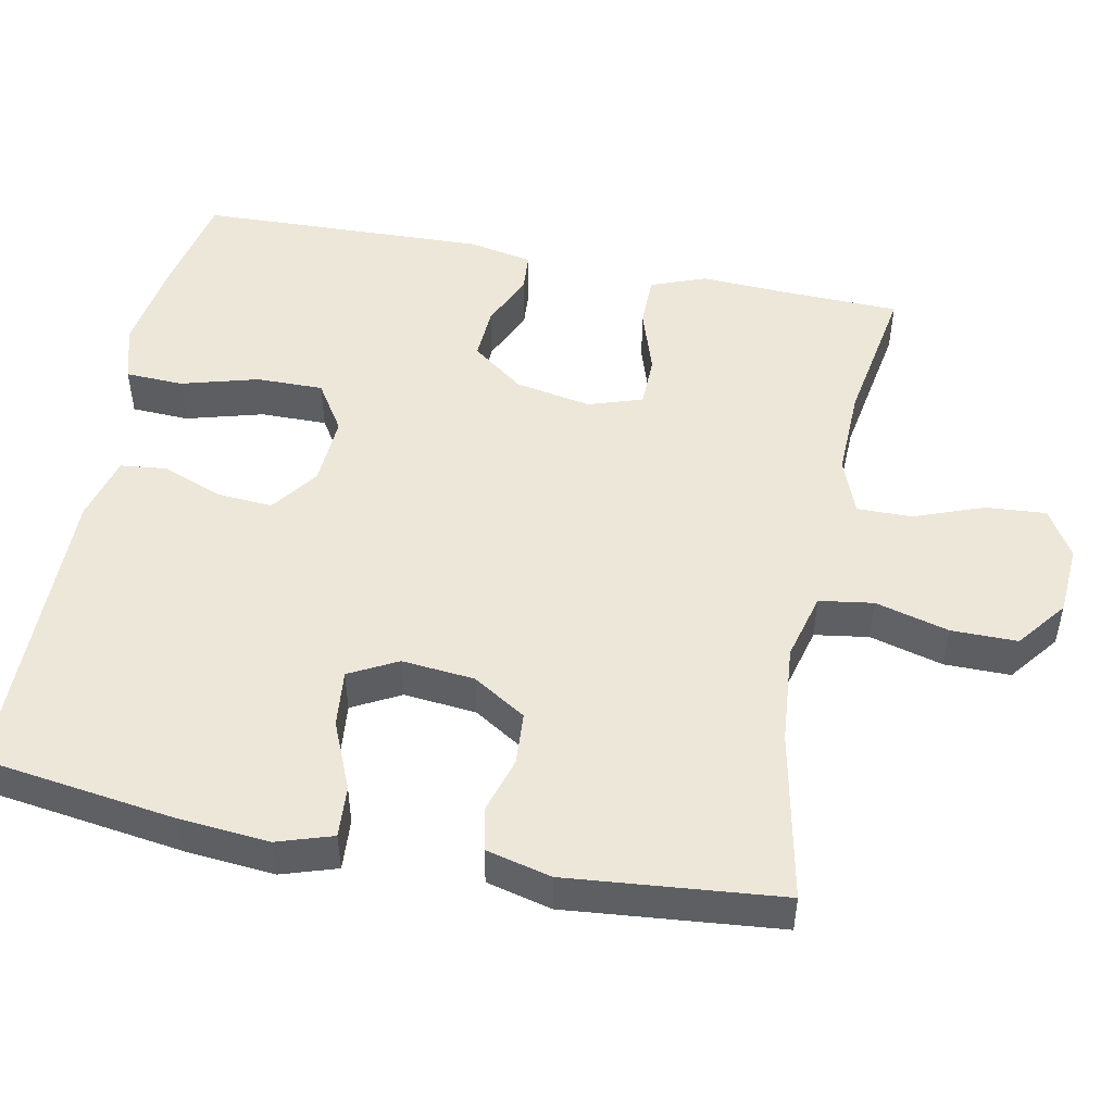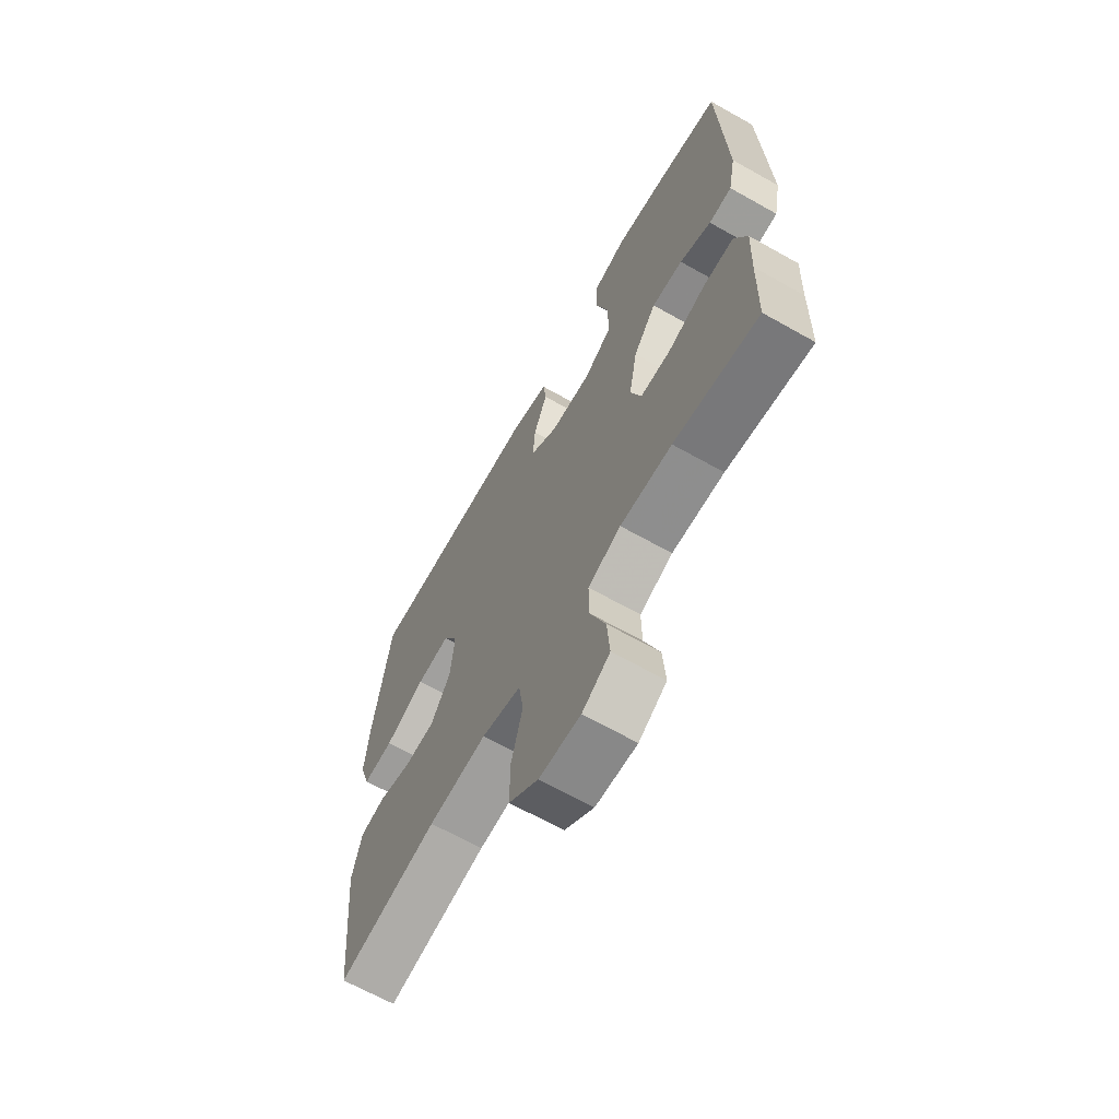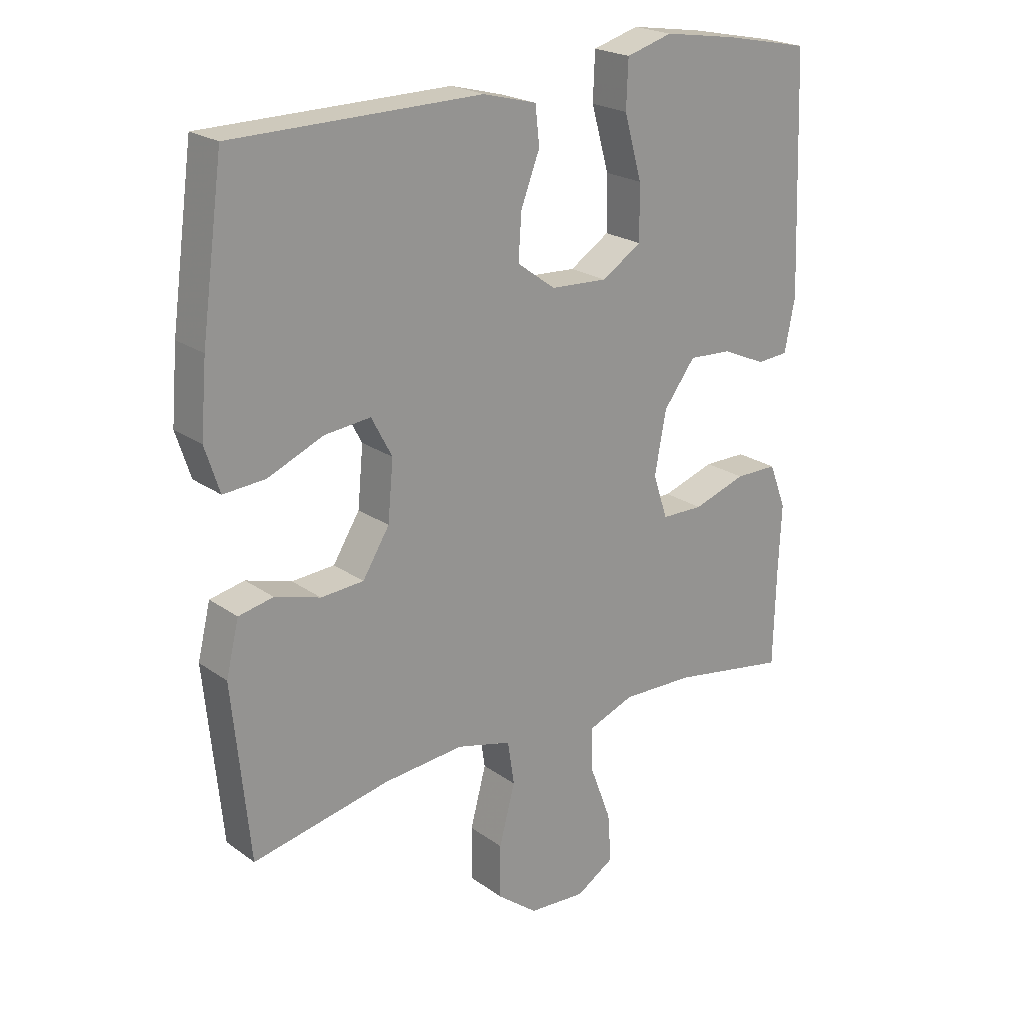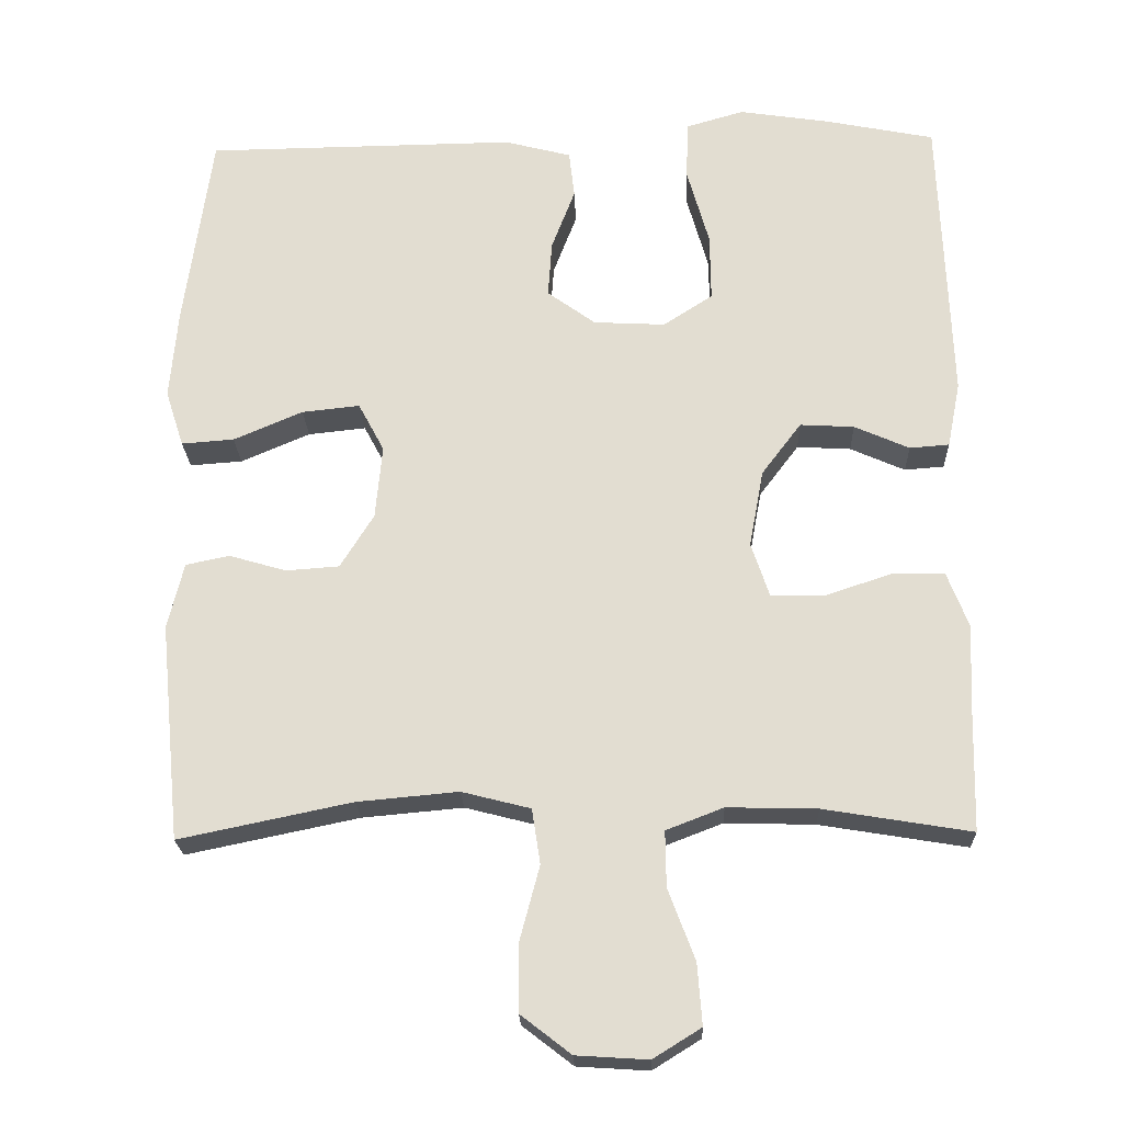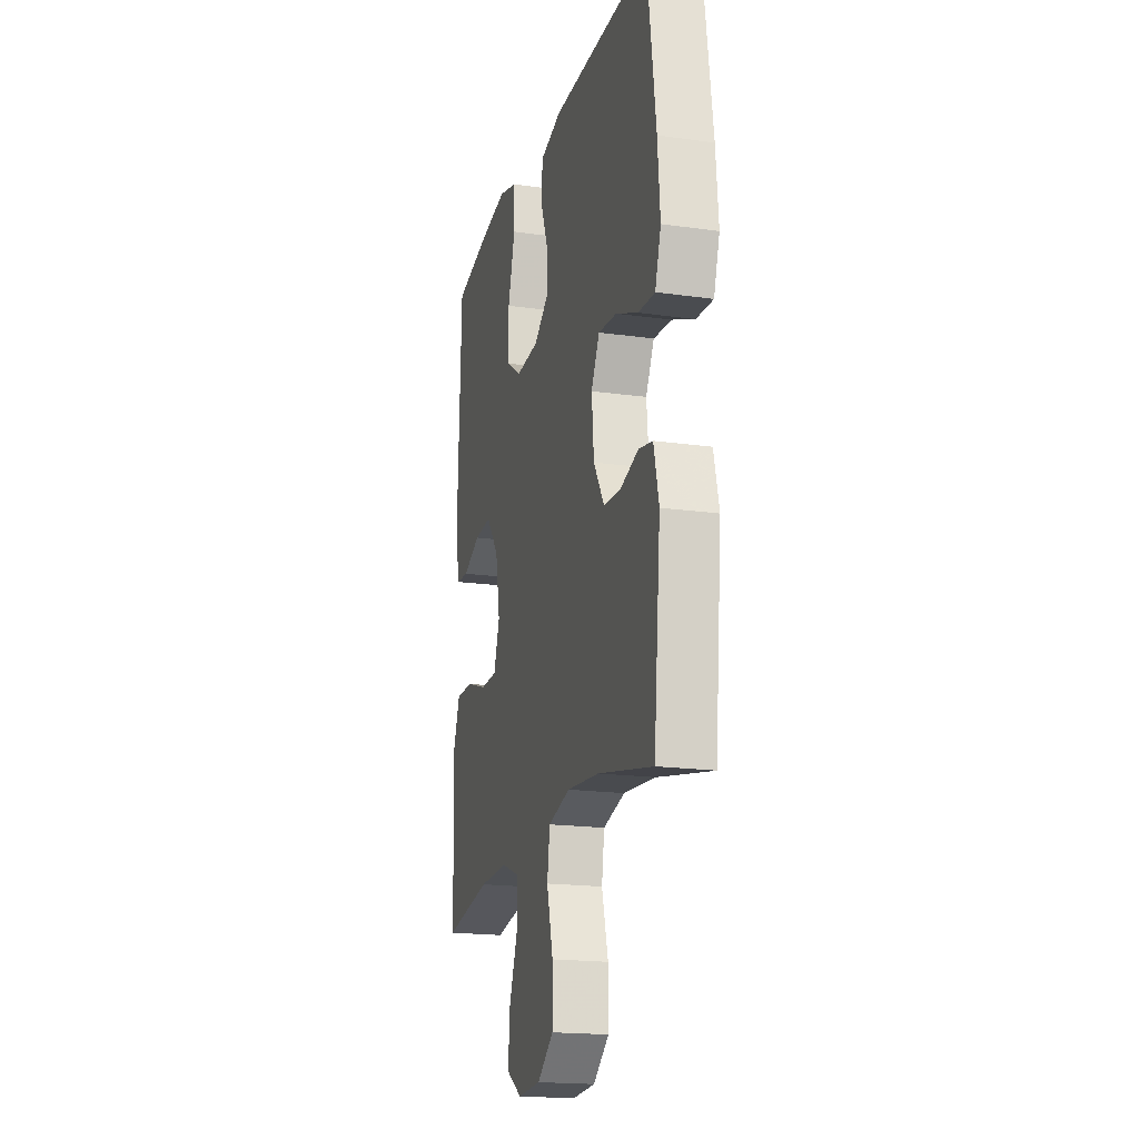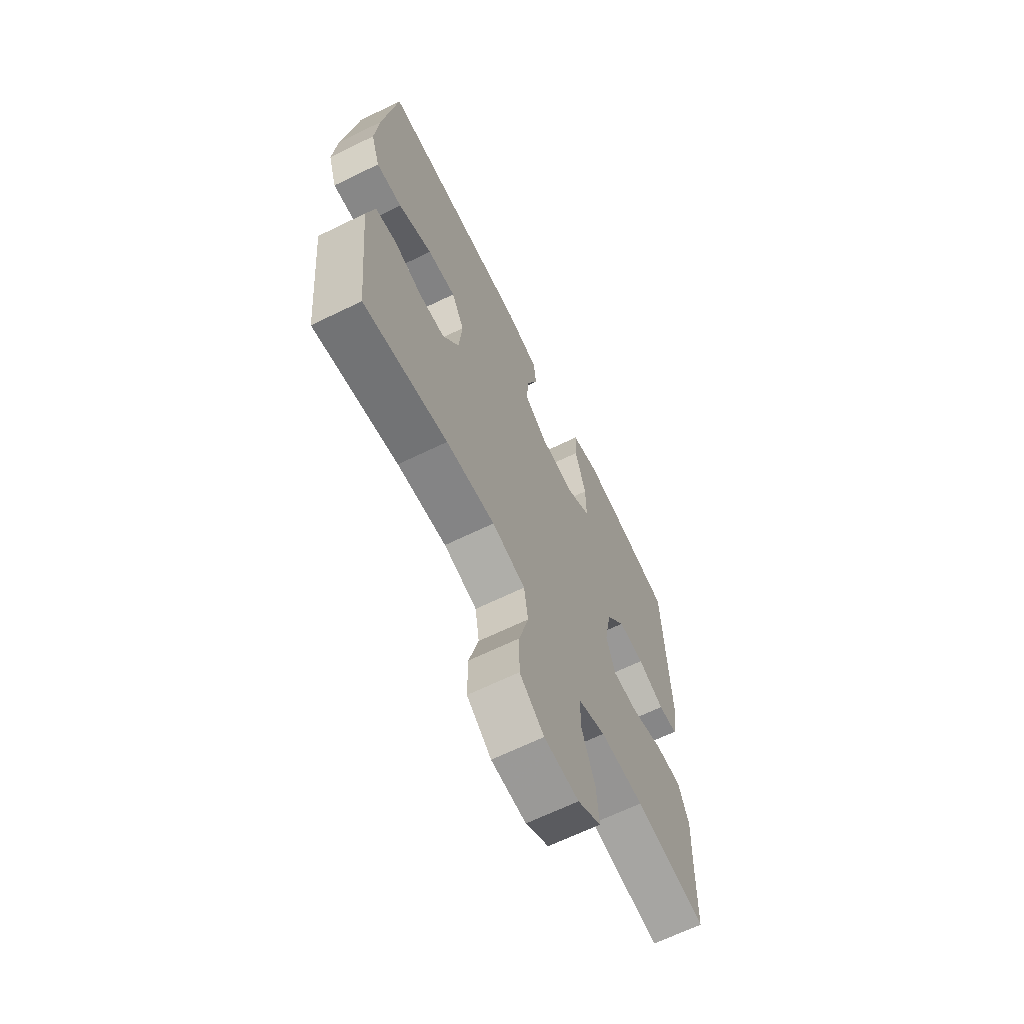
<metadata>
{"format":"obj","ext":"obj","renderer":"f3d","projection":"perspective","resolution":1024,"background":"white","views":[{"elev":49.7,"azim":101.4,"up":"+Y"},{"elev":-66.3,"azim":-119.5,"up":"+Z"},{"elev":21.9,"azim":140.9,"up":"+Z"},{"elev":-22.3,"azim":-178.0,"up":"+Z"},{"elev":-18.7,"azim":75.0,"up":"+Z"},{"elev":-66.0,"azim":116.1,"up":"+Z"}]}
</metadata>
<code>
v 0.5 0.07 0.5
v 0.536 0.07 0.239
v 0.546 0.07 0.121
v 0.522 0.07 0.047
v 0.453 0.07 0.052
v 0.362 0.07 0.091
v 0.286 0.07 0.099
v 0.252 0.07 0.035
v 0.261 0.07 -0.062
v 0.305 0.07 -0.133
v 0.375 0.07 -0.138
v 0.45 0.07 -0.116
v 0.507 0.07 -0.128
v 0.528 0.07 -0.215
v 0.5 0.07 -0.5
v 0.274 0.07 -0.453
v 0.142 0.07 -0.441
v 0.052 0.07 -0.464
v 0.041 0.07 -0.536
v 0.067 0.07 -0.634
v 0.067 0.07 -0.722
v 0.001 0.07 -0.773
v -0.093 0.07 -0.779
v -0.156 0.07 -0.74
v -0.15 0.07 -0.66
v -0.115 0.07 -0.567
v -0.114 0.07 -0.494
v -0.189 0.07 -0.465
v -0.307 0.07 -0.468
v -0.5 0.07 -0.5
v -0.504 0.07 -0.34
v -0.509 0.07 -0.227
v -0.481 0.07 -0.154
v -0.411 0.07 -0.154
v -0.324 0.07 -0.183
v -0.255 0.07 -0.182
v -0.231 0.07 -0.11
v -0.25 0.07 -0.008
v -0.302 0.07 0.061
v -0.373 0.07 0.057
v -0.445 0.07 0.025
v -0.497 0.07 0.029
v -0.514 0.07 0.115
v -0.5 0.07 0.5
v -0.356 0.07 0.529
v -0.238 0.07 0.547
v -0.162 0.07 0.525
v -0.159 0.07 0.448
v -0.188 0.07 0.345
v -0.189 0.07 0.256
v -0.124 0.07 0.214
v -0.03 0.07 0.219
v 0.033 0.07 0.265
v 0.028 0.07 0.339
v -0.003 0.07 0.42
v 0.004 0.07 0.482
v 0.092 0.07 0.505
v 0.5 0 0.5
v 0.536 0 0.239
v 0.546 0 0.121
v 0.522 0 0.047
v 0.453 0 0.052
v 0.362 0 0.091
v 0.286 0 0.099
v 0.252 0 0.035
v 0.261 0 -0.062
v 0.305 0 -0.133
v 0.375 0 -0.138
v 0.45 0 -0.116
v 0.507 0 -0.128
v 0.528 0 -0.215
v 0.5 0 -0.5
v 0.274 0 -0.453
v 0.142 0 -0.441
v 0.052 0 -0.464
v 0.041 0 -0.536
v 0.067 0 -0.634
v 0.067 0 -0.722
v 0.001 0 -0.773
v -0.093 0 -0.779
v -0.156 0 -0.74
v -0.15 0 -0.66
v -0.115 0 -0.567
v -0.114 0 -0.494
v -0.189 0 -0.465
v -0.307 0 -0.468
v -0.5 0 -0.5
v -0.504 0 -0.34
v -0.509 0 -0.227
v -0.481 0 -0.154
v -0.411 0 -0.154
v -0.324 0 -0.183
v -0.255 0 -0.182
v -0.231 0 -0.11
v -0.25 0 -0.008
v -0.302 0 0.061
v -0.373 0 0.057
v -0.445 0 0.025
v -0.497 0 0.029
v -0.514 0 0.115
v -0.5 0 0.5
v -0.356 0 0.529
v -0.238 0 0.547
v -0.162 0 0.525
v -0.159 0 0.448
v -0.188 0 0.345
v -0.189 0 0.256
v -0.124 0 0.214
v -0.03 0 0.219
v 0.033 0 0.265
v 0.028 0 0.339
v -0.003 0 0.42
v 0.004 0 0.482
v 0.092 0 0.505
f 54 55 56 57
f 53 54 57 1
f 52 53 1 2
f 51 52 2 3
f 46 47 48 49
f 46 49 50
f 45 46 50
f 44 45 50
f 43 44 50
f 40 41 42 43
f 39 40 43 50
f 38 39 50 51
f 32 33 34 35
f 31 32 35 36
f 29 30 31 36
f 28 29 36 37
f 23 24 25 26
f 23 26 27
f 22 23 27
f 19 20 21 22
f 18 19 22 27
f 17 18 27 28
f 13 14 15 16
f 11 12 13 16
f 10 11 16 17
f 9 10 17 28
f 3 4 5 6
f 3 6 7
f 51 3 7
f 37 38 51 7
f 8 9 28 37
f 7 8 37
f 114 113 112 111
f 58 114 111 110
f 59 58 110 109
f 60 59 109 108
f 106 105 104 103
f 107 106 103
f 107 103 102
f 107 102 101
f 107 101 100
f 100 99 98 97
f 107 100 97 96
f 108 107 96 95
f 92 91 90 89
f 93 92 89 88
f 93 88 87 86
f 94 93 86 85
f 83 82 81 80
f 84 83 80
f 84 80 79
f 79 78 77 76
f 84 79 76 75
f 85 84 75 74
f 73 72 71 70
f 73 70 69 68
f 74 73 68 67
f 85 74 67 66
f 63 62 61 60
f 64 63 60
f 64 60 108
f 64 108 95 94
f 94 85 66 65
f 94 65 64
f 1 58 59 2
f 2 59 60 3
f 3 60 61 4
f 4 61 62 5
f 5 62 63 6
f 6 63 64 7
f 7 64 65 8
f 8 65 66 9
f 9 66 67 10
f 10 67 68 11
f 11 68 69 12
f 12 69 70 13
f 13 70 71 14
f 14 71 72 15
f 15 72 73 16
f 16 73 74 17
f 17 74 75 18
f 18 75 76 19
f 19 76 77 20
f 20 77 78 21
f 21 78 79 22
f 22 79 80 23
f 23 80 81 24
f 24 81 82 25
f 25 82 83 26
f 26 83 84 27
f 27 84 85 28
f 28 85 86 29
f 29 86 87 30
f 30 87 88 31
f 31 88 89 32
f 32 89 90 33
f 33 90 91 34
f 34 91 92 35
f 35 92 93 36
f 36 93 94 37
f 37 94 95 38
f 38 95 96 39
f 39 96 97 40
f 40 97 98 41
f 41 98 99 42
f 42 99 100 43
f 43 100 101 44
f 44 101 102 45
f 45 102 103 46
f 46 103 104 47
f 47 104 105 48
f 48 105 106 49
f 49 106 107 50
f 50 107 108 51
f 51 108 109 52
f 52 109 110 53
f 53 110 111 54
f 54 111 112 55
f 55 112 113 56
f 56 113 114 57
f 57 114 58 1

</code>
